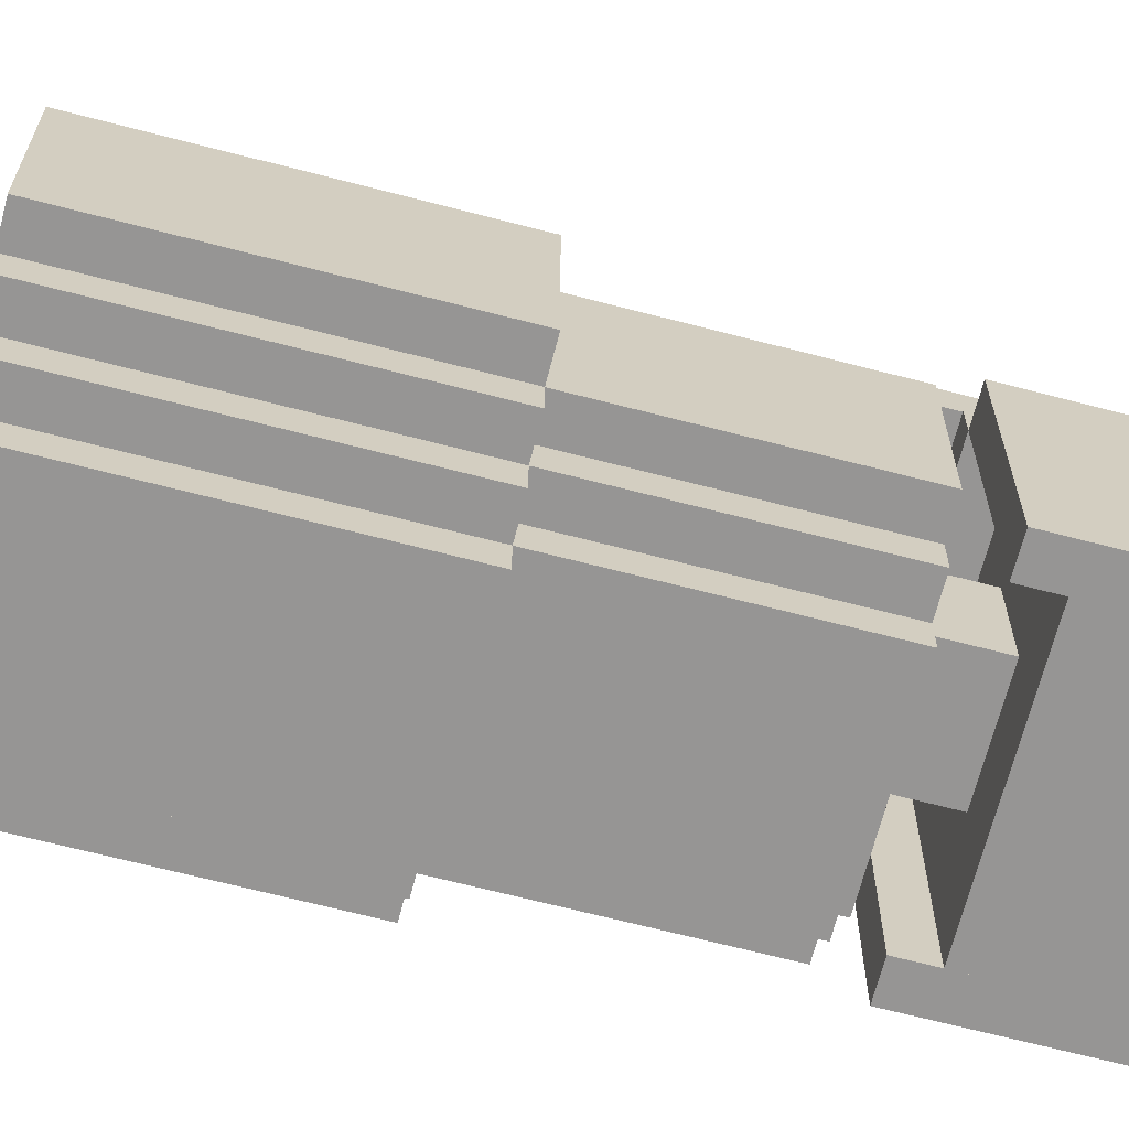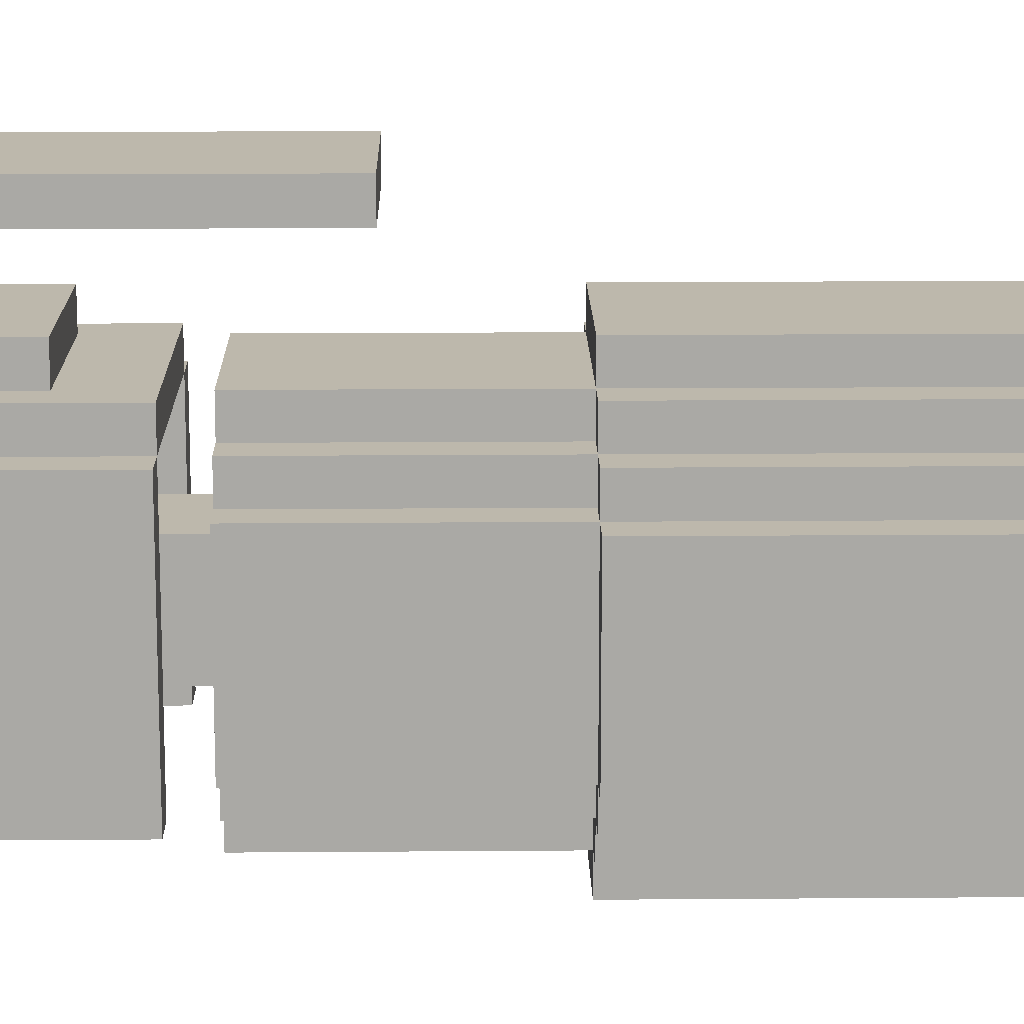
<metadata>
{"format":"obj","ext":"obj","renderer":"f3d","projection":"perspective","resolution":1024,"background":"white","views":[{"elev":-67.6,"azim":75.4,"up":"+Z"},{"elev":14.8,"azim":-91.0,"up":"+Z"}]}
</metadata>
<code>
g Mesh
v 0.22 0.2 -0.12
v 0.14 0.2 -0.12
v 0.22 0.2 0.08
v 0.14 0.2 0.08
v 0.22 0.2 -0.12
v 0.18 0.2 -0.12
v 0.22 0.56 -0.12
v 0.18 0.56 -0.12
v 0.22 0.2 -0.12
v 0.22 0.2 0.08
v 0.22 0.56 -0.12
v 0.22 0.56 0.08
v 0.22 0.56 -0.12
v 0.18 0.56 -0.12
v 0.22 0.56 0.08
v 0.18 0.56 0.08
v 0.22 0.2 0.08
v 0.18 0.2 0.08
v 0.22 0.56 0.08
v 0.18 0.56 0.08
v 0.18 0.2 -0.16
v -0.18 0.2 -0.16
v 0.18 0.2 -0.12
v -0.18 0.2 -0.12
v 0.18 0.2 -0.16
v 0.14 0.2 -0.16
v 0.18 0.56 -0.16
v 0.14 0.56 -0.16
v 0.18 0.2 -0.16
v 0.18 0.2 -0.12
v 0.18 0.56 -0.16
v 0.18 0.56 -0.12
v 0.18 0.56 -0.16
v 0.14 0.56 -0.16
v 0.18 0.56 -0.12
v 0.14 0.56 -0.12
v 0.18 0.88 -0.16
v 0.14 0.88 -0.16
v 0.18 0.88 0.12
v 0.14 0.88 0.12
v 0.18 0.88 -0.16
v 0.14 0.88 -0.16
v 0.18 1.16 -0.16
v 0.14 1.16 -0.16
v 0.18 0.88 -0.16
v 0.18 0.88 0.12
v 0.18 1.16 -0.16
v 0.18 1.16 0.12
v 0.14 0.88 -0.16
v 0.14 0.88 0.12
v 0.14 0.92 -0.16
v 0.14 0.92 0.12
v 0.18 1.16 -0.16
v 0.14 1.16 -0.16
v 0.18 1.16 0.12
v 0.14 1.16 0.12
v 0.18 0.56 -0.12
v 0.14 0.56 -0.12
v 0.18 0.84 -0.12
v 0.14 0.84 -0.12
v 0.18 0.56 -0.12
v 0.18 0.56 0.08
v 0.18 0.84 -0.12
v 0.18 0.84 0.08
v 0.18 0.84 -0.12
v 0.06 0.84 -0.12
v 0.18 0.84 0.08
v 0.06 0.84 0.08
v 0.18 0.56 0.08
v 0.14 0.56 0.08
v 0.18 0.84 0.08
v 0.14 0.84 0.08
v 0.18 0.2 0.08
v -0.18 0.2 0.08
v 0.18 0.2 0.12
v -0.18 0.2 0.12
v 0.18 0.2 0.12
v 0.14 0.2 0.12
v 0.18 0.56 0.12
v 0.14 0.56 0.12
v 0.18 0.2 0.08
v 0.18 0.2 0.12
v 0.18 0.56 0.08
v 0.18 0.56 0.12
v 0.18 0.56 0.08
v 0.14 0.56 0.08
v 0.18 0.56 0.12
v 0.14 0.56 0.12
v 0.18 0.88 0.12
v 0.14 0.88 0.12
v 0.18 1.16 0.12
v 0.14 1.16 0.12
v 0.14 0.2 -0.2
v -0.14 0.2 -0.2
v 0.14 0.2 -0.16
v -0.14 0.2 -0.16
v 0.14 0.2 -0.2
v 0.1 0.2 -0.2
v 0.14 0.56 -0.2
v 0.1 0.56 -0.2
v 0.14 0.2 -0.2
v 0.14 0.2 -0.16
v 0.14 0.56 -0.2
v 0.14 0.56 -0.16
v 0.14 0.56 -0.2
v 0.1 0.56 -0.2
v 0.14 0.56 -0.16
v 0.1 0.56 -0.16
v 0.14 0.56 -0.16
v 0.1 0.56 -0.16
v 0.14 0.84 -0.16
v 0.1 0.84 -0.16
v 0.14 0.56 -0.16
v 0.14 0.56 -0.12
v 0.14 0.84 -0.16
v 0.14 0.84 -0.12
v 0.14 0.84 -0.16
v -0.14 0.84 -0.16
v 0.14 0.84 -0.12
v -0.14 0.84 -0.12
v 0.14 0.92 -0.16
v 0.06 0.92 -0.16
v 0.14 0.92 0.12
v 0.06 0.92 0.12
v 0.14 0.92 -0.16
v -0.14 0.92 -0.16
v 0.14 1.2 -0.16
v -0.14 1.2 -0.16
v 0.14 1.2 -0.16
v 0.06 1.2 -0.16
v 0.14 1.2 0.12
v 0.06 1.2 0.12
v 0.14 1.16 -0.16
v 0.14 1.16 0.12
v 0.14 1.2 -0.16
v 0.14 1.2 0.12
v 0.14 0.2 -0.12
v -0.22 0.2 -0.12
v 0.14 0.2 -0.08
v -0.22 0.2 -0.08
v 0.14 0 -0.08
v 0.06 0 -0.08
v 0.14 0 0
v 0.06 0 0
v 0.14 0 -0.08
v 0.06 0 -0.08
v 0.14 0.2 -0.08
v 0.06 0.2 -0.08
v 0.14 0 -0.08
v 0.14 0 0
v 0.14 0.2 -0.08
v 0.14 0.2 0
v 0.14 0 0
v 0.06 0 0
v 0.14 0.2 0
v 0.06 0.2 0
v 0.14 0.2 0
v -0.22 0.2 0
v 0.14 0.2 0.08
v -0.22 0.2 0.08
v 0.14 0.56 0.12
v 0.1 0.56 0.12
v 0.14 0.84 0.12
v 0.1 0.84 0.12
v 0.14 0.56 0.08
v 0.14 0.56 0.12
v 0.14 0.84 0.08
v 0.14 0.84 0.12
v 0.14 0.84 0.08
v -0.14 0.84 0.08
v 0.14 0.84 0.12
v -0.14 0.84 0.12
v 0.14 1.16 0.12
v -0.14 1.16 0.12
v 0.14 1.2 0.12
v -0.14 1.2 0.12
v 0.14 0.2 0.12
v -0.14 0.2 0.12
v 0.14 0.2 0.16
v -0.14 0.2 0.16
v 0.14 0.2 0.16
v 0.1 0.2 0.16
v 0.14 0.56 0.16
v 0.1 0.56 0.16
v 0.14 0.2 0.12
v 0.14 0.2 0.16
v 0.14 0.56 0.12
v 0.14 0.56 0.16
v 0.14 0.56 0.12
v 0.1 0.56 0.12
v 0.14 0.56 0.16
v 0.1 0.56 0.16
v 0.14 0.88 0.12
v -0.14 0.88 0.12
v 0.14 0.88 0.16
v -0.14 0.88 0.16
v 0.14 0.88 0.12
v -0.14 0.88 0.12
v 0.14 0.92 0.12
v -0.14 0.92 0.12
v 0.14 0.88 0.16
v 0.1 0.88 0.16
v 0.14 1.16 0.16
v 0.1 1.16 0.16
v 0.14 0.88 0.12
v 0.14 0.88 0.16
v 0.14 1.16 0.12
v 0.14 1.16 0.16
v 0.14 1.16 0.12
v -0.14 1.16 0.12
v 0.14 1.16 0.16
v -0.14 1.16 0.16
v 0.1 0.2 -0.24
v -0.1 0.2 -0.24
v 0.1 0.2 -0.2
v -0.1 0.2 -0.2
v 0.1 0.2 -0.24
v -0.1 0.2 -0.24
v 0.1 0.56 -0.24
v -0.1 0.56 -0.24
v 0.1 0.2 -0.24
v 0.1 0.2 -0.2
v 0.1 0.56 -0.24
v 0.1 0.56 -0.2
v 0.1 0.56 -0.24
v -0.1 0.56 -0.24
v 0.1 0.56 -0.2
v -0.1 0.56 -0.2
v 0.1 0.56 -0.2
v -0.1 0.56 -0.2
v 0.1 0.84 -0.2
v -0.1 0.84 -0.2
v 0.1 0.56 -0.2
v 0.1 0.56 -0.16
v 0.1 0.84 -0.2
v 0.1 0.84 -0.16
v 0.1 0.84 -0.2
v -0.1 0.84 -0.2
v 0.1 0.84 -0.16
v -0.1 0.84 -0.16
v 0.06 0 -0.08
v 0.06 0 0
v 0.06 0.2 -0.08
v 0.06 0.2 0
v 0.1 0.56 0.16
v -0.1 0.56 0.16
v 0.1 0.84 0.16
v -0.1 0.84 0.16
v 0.1 0.56 0.12
v 0.1 0.56 0.16
v 0.1 0.84 0.12
v 0.1 0.84 0.16
v 0.1 0.84 0.12
v -0.1 0.84 0.12
v 0.1 0.84 0.16
v -0.1 0.84 0.16
v 0.1 0.88 0.16
v -0.14 0.88 0.16
v 0.1 0.96 0.16
v -0.14 0.96 0.16
v 0.1 1.12 0.16
v -0.14 1.12 0.16
v 0.1 1.16 0.16
v -0.14 1.16 0.16
v 0.1 0.2 0.16
v -0.1 0.2 0.16
v 0.1 0.2 0.2
v -0.1 0.2 0.2
v 0.1 0.2 0.2
v -0.1 0.2 0.2
v 0.1 0.56 0.2
v -0.1 0.56 0.2
v 0.1 0.2 0.16
v 0.1 0.2 0.2
v 0.1 0.56 0.16
v 0.1 0.56 0.2
v 0.1 0.56 0.16
v -0.1 0.56 0.16
v 0.1 0.56 0.2
v -0.1 0.56 0.2
v 0.1 0.96 0.16
v -0.1 0.96 0.16
v 0.1 0.96 0.2
v -0.1 0.96 0.2
v 0.1 0.96 0.2
v 0.06 0.96 0.2
v 0.1 1.12 0.2
v 0.06 1.12 0.2
v 0.1 0.96 0.16
v 0.1 0.96 0.2
v 0.1 1.12 0.16
v 0.1 1.12 0.2
v 0.1 1.12 0.16
v -0.1 1.12 0.16
v 0.1 1.12 0.2
v -0.1 1.12 0.2
v 0.1 0.72 0.28
v -0.1 0.72 0.28
v 0.1 0.72 0.32
v -0.1 0.72 0.32
v 0.1 0.72 0.28
v 0.06 0.72 0.28
v 0.1 1.12 0.28
v 0.06 1.12 0.28
v 0.1 0.72 0.32
v -0.1 0.72 0.32
v 0.1 1.12 0.32
v -0.1 1.12 0.32
v 0.1 0.72 0.28
v 0.1 0.72 0.32
v 0.1 1.12 0.28
v 0.1 1.12 0.32
v 0.1 1.12 0.28
v 0.06 1.12 0.28
v 0.1 1.12 0.32
v 0.06 1.12 0.32
v 0.06 0.92 -0.16
v -0.14 0.92 -0.16
v 0.06 0.92 -0.08
v -0.14 0.92 -0.08
v 0.06 1.2 -0.16
v -0.14 1.2 -0.16
v 0.06 1.2 -0.04
v -0.14 1.2 -0.04
v 0.06 0.84 -0.12
v -0.18 0.84 -0.12
v 0.06 0.84 -0.08
v -0.18 0.84 -0.08
v 0.06 0.2 -0.08
v -0.06 0.2 -0.08
v 0.06 0.2 0
v -0.06 0.2 0
v 0.06 0.84 -0.08
v -0.06 0.84 -0.08
v 0.06 0.92 -0.08
v -0.06 0.92 -0.08
v 0.06 0.84 -0.08
v 0.06 0.84 0.04
v 0.06 0.92 -0.08
v 0.06 0.92 0.04
v 0.06 1.24 -0.04
v -0.06 1.24 -0.04
v 0.06 1.24 0.08
v -0.06 1.24 0.08
v 0.06 1.2 -0.04
v -0.06 1.2 -0.04
v 0.06 1.24 -0.04
v -0.06 1.24 -0.04
v 0.06 1.2 -0.04
v 0.06 1.2 0.08
v 0.06 1.24 -0.04
v 0.06 1.24 0.08
v 0.06 0.84 0.04
v -0.06 0.84 0.04
v 0.06 0.92 0.04
v -0.06 0.92 0.04
v 0.06 0.84 0.04
v -0.18 0.84 0.04
v 0.06 0.84 0.08
v -0.18 0.84 0.08
v 0.06 0.92 0.04
v -0.14 0.92 0.04
v 0.06 0.92 0.12
v -0.14 0.92 0.12
v 0.06 1.2 0.08
v -0.06 1.2 0.08
v 0.06 1.24 0.08
v -0.06 1.24 0.08
v 0.06 1.2 0.08
v -0.14 1.2 0.08
v 0.06 1.2 0.12
v -0.14 1.2 0.12
v 0.06 0.96 0.2
v -0.1 0.96 0.2
v 0.06 1.04 0.2
v -0.1 1.04 0.2
v 0.06 1.04 0.2
v -0.06 1.04 0.2
v 0.06 1.04 0.24
v -0.06 1.04 0.24
v 0.06 1.04 0.24
v -0.06 1.04 0.24
v 0.06 1.08 0.24
v -0.06 1.08 0.24
v 0.06 1.04 0.2
v 0.06 1.04 0.24
v 0.06 1.2 0.2
v 0.06 1.2 0.24
v 0.06 1.12 0.2
v -0.06 1.12 0.2
v 0.06 1.2 0.2
v -0.06 1.2 0.2
v 0.06 1.2 0.2
v -0.06 1.2 0.2
v 0.06 1.2 0.28
v -0.06 1.2 0.28
v 0.06 1.08 0.24
v -0.06 1.08 0.24
v 0.06 1.08 0.28
v -0.06 1.08 0.28
v 0.06 1.08 0.24
v 0.06 1.08 0.28
v 0.06 1.2 0.24
v 0.06 1.2 0.28
v 0.06 1.16 0.28
v -0.06 1.16 0.28
v 0.06 1.2 0.28
v -0.06 1.2 0.28
v 0.06 0.72 0.28
v -0.1 0.72 0.28
v 0.06 1.08 0.28
v -0.1 1.08 0.28
v 0.06 1.16 0.28
v -0.06 1.16 0.28
v 0.06 1.16 0.32
v -0.06 1.16 0.32
v 0.06 1.12 0.32
v -0.06 1.12 0.32
v 0.06 1.16 0.32
v -0.06 1.16 0.32
v 0.06 1.12 0.28
v 0.06 1.12 0.32
v 0.06 1.16 0.28
v 0.06 1.16 0.32
v -0.06 0.84 -0.08
v -0.06 0.84 0.04
v -0.06 0.92 -0.08
v -0.06 0.92 0.04
v -0.06 1.2 -0.04
v -0.06 1.2 0.08
v -0.06 1.24 -0.04
v -0.06 1.24 0.08
v -0.06 1.04 0.2
v -0.06 1.04 0.24
v -0.06 1.2 0.2
v -0.06 1.2 0.24
v -0.06 1.08 0.24
v -0.06 1.08 0.28
v -0.06 1.2 0.24
v -0.06 1.2 0.28
v -0.06 1.12 0.28
v -0.06 1.12 0.32
v -0.06 1.16 0.28
v -0.06 1.16 0.32
v -0.1 0.2 -0.24
v -0.1 0.2 -0.2
v -0.1 0.56 -0.24
v -0.1 0.56 -0.2
v -0.1 0.56 -0.2
v -0.1 0.56 -0.16
v -0.1 0.84 -0.2
v -0.1 0.84 -0.16
v -0.06 0 -0.08
v -0.14 0 -0.08
v -0.06 0 0
v -0.14 0 0
v -0.06 0 -0.08
v -0.14 0 -0.08
v -0.06 0.2 -0.08
v -0.14 0.2 -0.08
v -0.06 0 -0.08
v -0.06 0 0
v -0.06 0.2 -0.08
v -0.06 0.2 0
v -0.06 0.84 -0.08
v -0.18 0.84 -0.08
v -0.06 0.84 0.04
v -0.18 0.84 0.04
v -0.06 0.92 -0.08
v -0.14 0.92 -0.08
v -0.06 0.92 0.04
v -0.14 0.92 0.04
v -0.06 0 0
v -0.14 0 0
v -0.06 0.2 0
v -0.14 0.2 0
v -0.06 1.2 -0.04
v -0.14 1.2 -0.04
v -0.06 1.2 0.08
v -0.14 1.2 0.08
v -0.1 0.56 0.12
v -0.1 0.56 0.16
v -0.1 0.84 0.12
v -0.1 0.84 0.16
v -0.1 0.2 0.16
v -0.1 0.2 0.2
v -0.1 0.56 0.16
v -0.1 0.56 0.2
v -0.1 0.96 0.16
v -0.1 0.96 0.2
v -0.1 1.12 0.16
v -0.1 1.12 0.2
v -0.06 1.04 0.2
v -0.1 1.04 0.2
v -0.06 1.12 0.2
v -0.1 1.12 0.2
v -0.1 0.72 0.28
v -0.1 0.72 0.32
v -0.1 1.12 0.28
v -0.1 1.12 0.32
v -0.06 1.12 0.28
v -0.1 1.12 0.28
v -0.06 1.12 0.32
v -0.1 1.12 0.32
v -0.06 1.08 0.28
v -0.1 1.08 0.28
v -0.06 1.12 0.28
v -0.1 1.12 0.28
v -0.1 0.2 -0.2
v -0.14 0.2 -0.2
v -0.1 0.56 -0.2
v -0.14 0.56 -0.2
v -0.14 0.2 -0.2
v -0.14 0.2 -0.16
v -0.14 0.56 -0.2
v -0.14 0.56 -0.16
v -0.1 0.56 -0.2
v -0.14 0.56 -0.2
v -0.1 0.56 -0.16
v -0.14 0.56 -0.16
v -0.1 0.56 -0.16
v -0.14 0.56 -0.16
v -0.1 0.84 -0.16
v -0.14 0.84 -0.16
v -0.14 0.56 -0.16
v -0.14 0.56 -0.12
v -0.14 0.84 -0.16
v -0.14 0.84 -0.12
v -0.14 1.16 -0.16
v -0.14 1.16 0.12
v -0.14 1.2 -0.16
v -0.14 1.2 0.12
v -0.14 0 -0.08
v -0.14 0 0
v -0.14 0.2 -0.08
v -0.14 0.2 0
v -0.1 0.56 0.12
v -0.14 0.56 0.12
v -0.1 0.84 0.12
v -0.14 0.84 0.12
v -0.14 0.56 0.08
v -0.14 0.56 0.12
v -0.14 0.84 0.08
v -0.14 0.84 0.12
v -0.1 0.2 0.16
v -0.14 0.2 0.16
v -0.1 0.56 0.16
v -0.14 0.56 0.16
v -0.14 0.2 0.12
v -0.14 0.2 0.16
v -0.14 0.56 0.12
v -0.14 0.56 0.16
v -0.1 0.56 0.12
v -0.14 0.56 0.12
v -0.1 0.56 0.16
v -0.14 0.56 0.16
v -0.14 0.88 0.12
v -0.14 0.88 0.16
v -0.14 1.16 0.12
v -0.14 1.16 0.16
v -0.1 0.96 0.16
v -0.14 0.96 0.16
v -0.1 1.12 0.16
v -0.14 1.12 0.16
v -0.14 0.2 -0.16
v -0.18 0.2 -0.16
v -0.14 0.56 -0.16
v -0.18 0.56 -0.16
v -0.18 0.2 -0.16
v -0.18 0.2 -0.12
v -0.18 0.56 -0.16
v -0.18 0.56 -0.12
v -0.14 0.56 -0.16
v -0.18 0.56 -0.16
v -0.14 0.56 -0.12
v -0.18 0.56 -0.12
v -0.14 0.88 -0.16
v -0.18 0.88 -0.16
v -0.14 0.88 0.12
v -0.18 0.88 0.12
v -0.14 0.88 -0.16
v -0.18 0.88 -0.16
v -0.14 1.16 -0.16
v -0.18 1.16 -0.16
v -0.14 0.88 -0.16
v -0.14 0.88 0.12
v -0.14 0.92 -0.16
v -0.14 0.92 0.12
v -0.18 0.88 -0.16
v -0.18 0.88 0.12
v -0.18 1.16 -0.16
v -0.18 1.16 0.12
v -0.14 1.16 -0.16
v -0.18 1.16 -0.16
v -0.14 1.16 0.12
v -0.18 1.16 0.12
v -0.14 0.56 -0.12
v -0.18 0.56 -0.12
v -0.14 0.84 -0.12
v -0.18 0.84 -0.12
v -0.18 0.56 -0.12
v -0.18 0.56 0.08
v -0.18 0.84 -0.12
v -0.18 0.84 0.08
v -0.14 0.2 -0.08
v -0.22 0.2 -0.08
v -0.14 0.2 0
v -0.22 0.2 0
v -0.14 0.56 0.08
v -0.18 0.56 0.08
v -0.14 0.84 0.08
v -0.18 0.84 0.08
v -0.14 0.2 0.12
v -0.18 0.2 0.12
v -0.14 0.56 0.12
v -0.18 0.56 0.12
v -0.18 0.2 0.08
v -0.18 0.2 0.12
v -0.18 0.56 0.08
v -0.18 0.56 0.12
v -0.14 0.56 0.08
v -0.18 0.56 0.08
v -0.14 0.56 0.12
v -0.18 0.56 0.12
v -0.14 0.88 0.12
v -0.18 0.88 0.12
v -0.14 1.16 0.12
v -0.18 1.16 0.12
v -0.18 0.2 -0.12
v -0.22 0.2 -0.12
v -0.18 0.56 -0.12
v -0.22 0.56 -0.12
v -0.22 0.2 -0.12
v -0.22 0.2 0.08
v -0.22 0.56 -0.12
v -0.22 0.56 0.08
v -0.18 0.56 -0.12
v -0.22 0.56 -0.12
v -0.18 0.56 0.08
v -0.22 0.56 0.08
v -0.18 0.2 0.08
v -0.22 0.2 0.08
v -0.18 0.56 0.08
v -0.22 0.56 0.08
g Mesh_0
f 2 1 3
f 2 3 4
f 5 6 7
f 7 6 8
f 10 9 11
f 10 11 12
f 13 14 15
f 15 14 16
f 18 17 19
f 18 19 20
f 22 21 23
f 22 23 24
f 25 26 27
f 27 26 28
f 30 29 31
f 30 31 32
f 33 34 35
f 35 34 36
f 38 37 39
f 38 39 40
f 41 42 43
f 43 42 44
f 46 45 47
f 46 47 48
f 49 50 51
f 51 50 52
f 53 54 55
f 55 54 56
f 57 58 59
f 59 58 60
f 62 61 63
f 62 63 64
f 65 66 67
f 67 66 68
f 70 69 71
f 70 71 72
f 74 73 75
f 74 75 76
f 78 77 79
f 78 79 80
f 82 81 83
f 82 83 84
f 85 86 87
f 87 86 88
f 90 89 91
f 90 91 92
f 94 93 95
f 94 95 96
f 97 98 99
f 99 98 100
f 102 101 103
f 102 103 104
f 105 106 107
f 107 106 108
f 109 110 111
f 111 110 112
f 114 113 115
f 114 115 116
f 117 118 119
f 119 118 120
f 122 121 123
f 122 123 124
f 125 126 127
f 127 126 128
f 129 130 131
f 131 130 132
f 134 133 135
f 134 135 136
f 138 137 139
f 138 139 140
f 142 141 143
f 142 143 144
f 145 146 147
f 147 146 148
f 150 149 151
f 150 151 152
f 154 153 155
f 154 155 156
f 158 157 159
f 158 159 160
f 162 161 163
f 162 163 164
f 166 165 167
f 166 167 168
f 169 170 171
f 171 170 172
f 174 173 175
f 174 175 176
f 178 177 179
f 178 179 180
f 182 181 183
f 182 183 184
f 186 185 187
f 186 187 188
f 189 190 191
f 191 190 192
f 194 193 195
f 194 195 196
f 197 198 199
f 199 198 200
f 202 201 203
f 202 203 204
f 206 205 207
f 206 207 208
f 209 210 211
f 211 210 212
f 214 213 215
f 214 215 216
f 217 218 219
f 219 218 220
f 222 221 223
f 222 223 224
f 225 226 227
f 227 226 228
f 229 230 231
f 231 230 232
f 234 233 235
f 234 235 236
f 237 238 239
f 239 238 240
f 241 242 243
f 243 242 244
f 246 245 247
f 246 247 248
f 250 249 251
f 250 251 252
f 253 254 255
f 255 254 256
f 258 257 259
f 258 259 260
f 262 261 263
f 262 263 264
f 266 265 267
f 266 267 268
f 270 269 271
f 270 271 272
f 274 273 275
f 274 275 276
f 277 278 279
f 279 278 280
f 282 281 283
f 282 283 284
f 286 285 287
f 286 287 288
f 290 289 291
f 290 291 292
f 293 294 295
f 295 294 296
f 298 297 299
f 298 299 300
f 301 302 303
f 303 302 304
f 306 305 307
f 306 307 308
f 310 309 311
f 310 311 312
f 313 314 315
f 315 314 316
f 318 317 319
f 318 319 320
f 321 322 323
f 323 322 324
f 325 326 327
f 327 326 328
f 330 329 331
f 330 331 332
f 333 334 335
f 335 334 336
f 338 337 339
f 338 339 340
f 341 342 343
f 343 342 344
f 345 346 347
f 347 346 348
f 350 349 351
f 350 351 352
f 354 353 355
f 354 355 356
f 357 358 359
f 359 358 360
f 362 361 363
f 362 363 364
f 366 365 367
f 366 367 368
f 369 370 371
f 371 370 372
f 374 373 375
f 374 375 376
f 378 377 379
f 378 379 380
f 382 381 383
f 382 383 384
f 386 385 387
f 386 387 388
f 389 390 391
f 391 390 392
f 393 394 395
f 395 394 396
f 398 397 399
f 398 399 400
f 402 401 403
f 402 403 404
f 406 405 407
f 406 407 408
f 409 410 411
f 411 410 412
f 413 414 415
f 415 414 416
f 418 417 419
f 418 419 420
f 422 421 423
f 422 423 424
f 425 426 427
f 427 426 428
f 429 430 431
f 431 430 432
f 433 434 435
f 435 434 436
f 437 438 439
f 439 438 440
f 441 442 443
f 443 442 444
f 445 446 447
f 447 446 448
f 449 450 451
f 451 450 452
f 454 453 455
f 454 455 456
f 457 458 459
f 459 458 460
f 462 461 463
f 462 463 464
f 465 466 467
f 467 466 468
f 470 469 471
f 470 471 472
f 474 473 475
f 474 475 476
f 477 478 479
f 479 478 480
f 481 482 483
f 483 482 484
f 485 486 487
f 487 486 488
f 489 490 491
f 491 490 492
f 494 493 495
f 494 495 496
f 497 498 499
f 499 498 500
f 501 502 503
f 503 502 504
f 505 506 507
f 507 506 508
f 509 510 511
f 511 510 512
f 513 514 515
f 515 514 516
f 517 518 519
f 519 518 520
f 521 522 523
f 523 522 524
f 525 526 527
f 527 526 528
f 529 530 531
f 531 530 532
f 533 534 535
f 535 534 536
f 538 537 539
f 538 539 540
f 541 542 543
f 543 542 544
f 546 545 547
f 546 547 548
f 549 550 551
f 551 550 552
f 553 554 555
f 555 554 556
f 557 558 559
f 559 558 560
f 562 561 563
f 562 563 564
f 565 566 567
f 567 566 568
f 569 570 571
f 571 570 572
f 573 574 575
f 575 574 576
f 578 577 579
f 578 579 580
f 581 582 583
f 583 582 584
f 586 585 587
f 586 587 588
f 589 590 591
f 591 590 592
f 593 594 595
f 595 594 596
f 597 598 599
f 599 598 600
f 601 602 603
f 603 602 604
f 606 605 607
f 606 607 608
f 610 609 611
f 610 611 612
f 614 613 615
f 614 615 616
f 617 618 619
f 619 618 620
f 621 622 623
f 623 622 624
f 626 625 627
f 626 627 628
f 629 630 631
f 631 630 632
f 633 634 635
f 635 634 636
f 637 638 639
f 639 638 640
f 642 641 643
f 642 643 644

</code>
